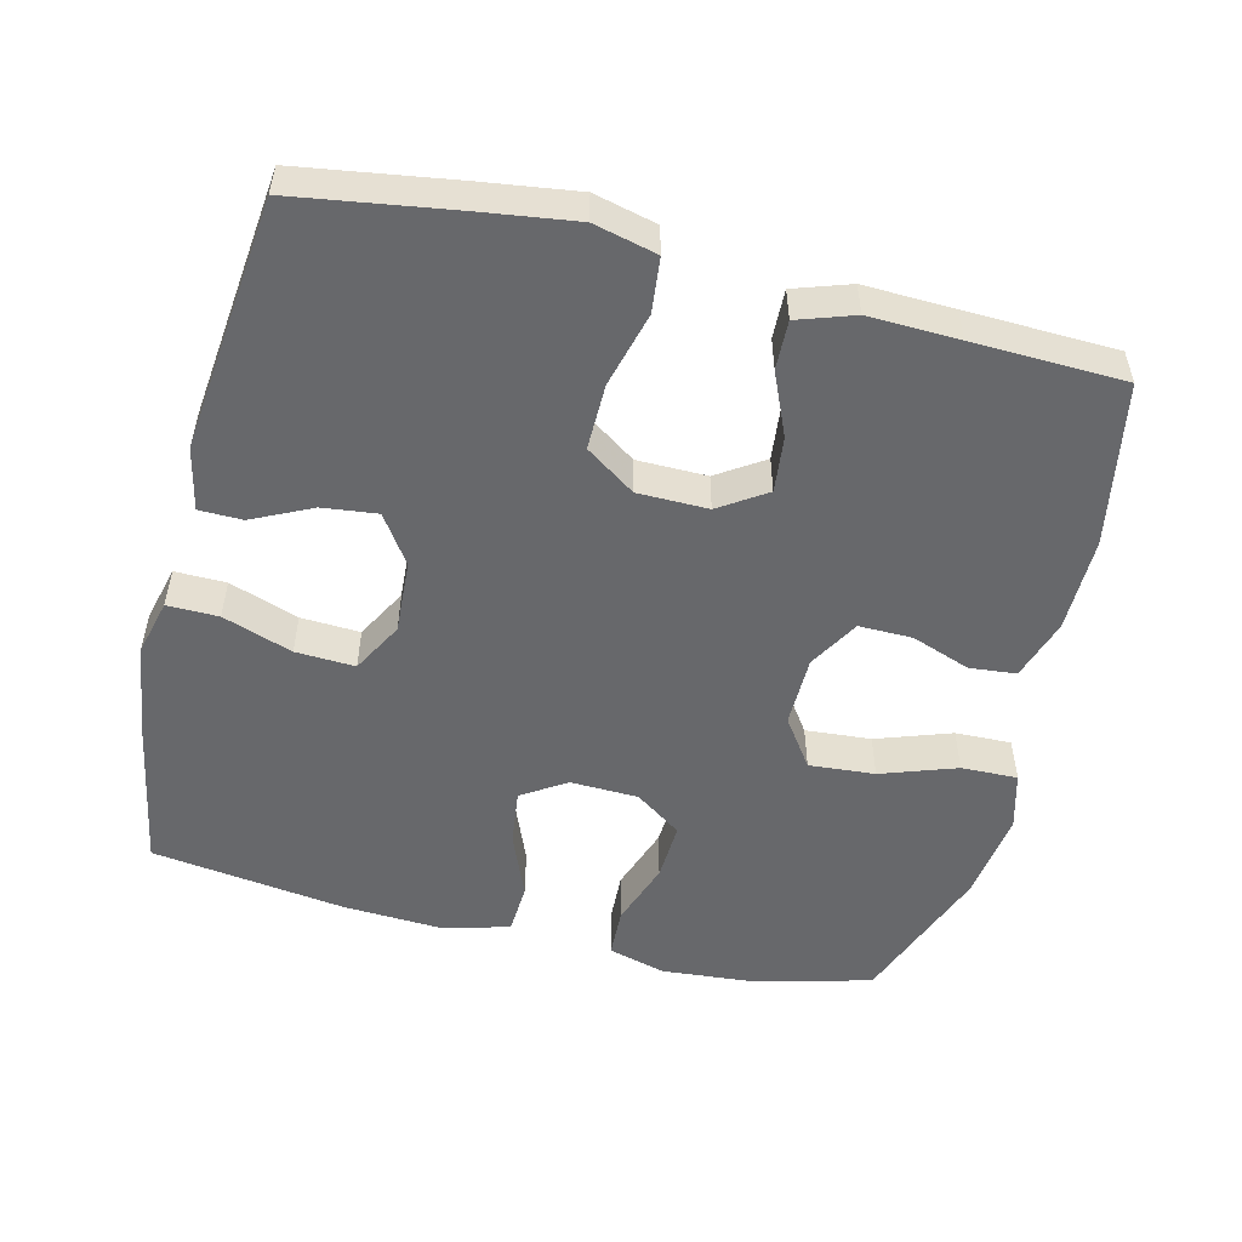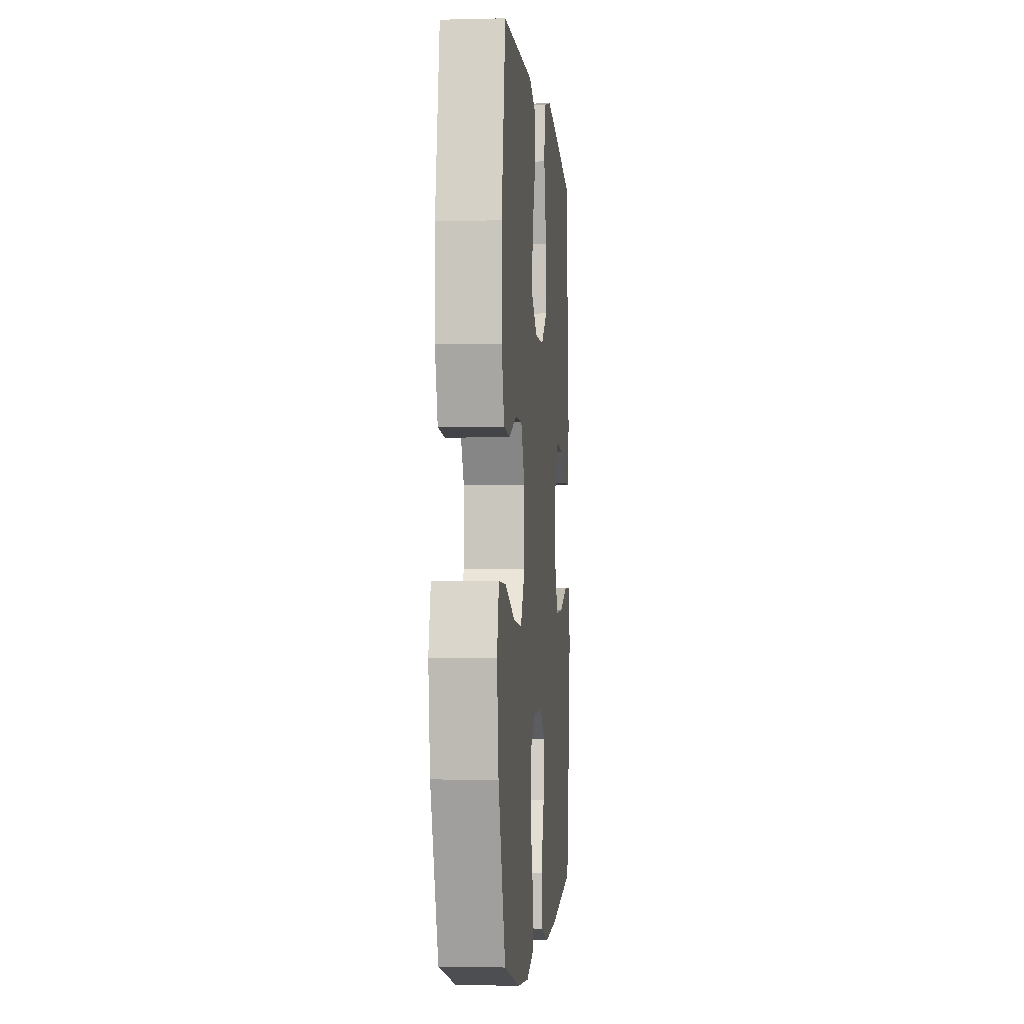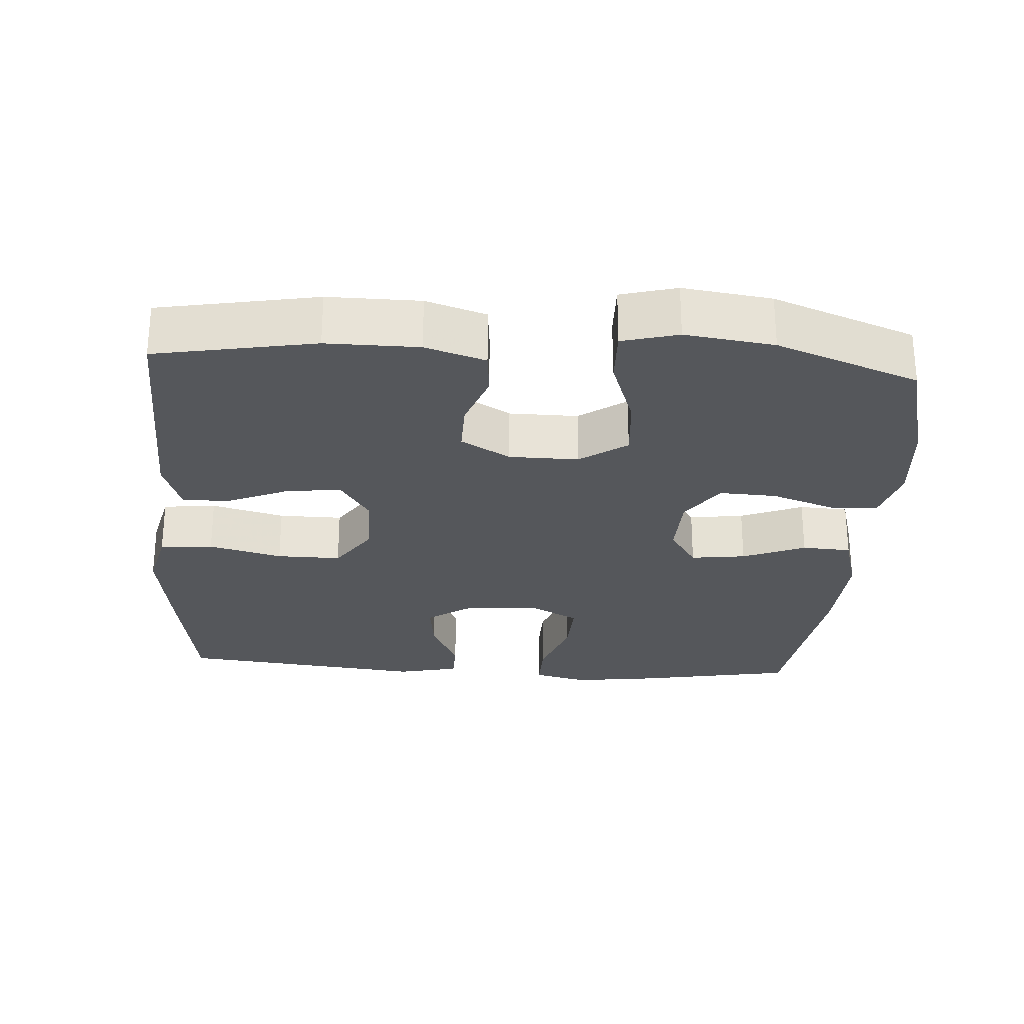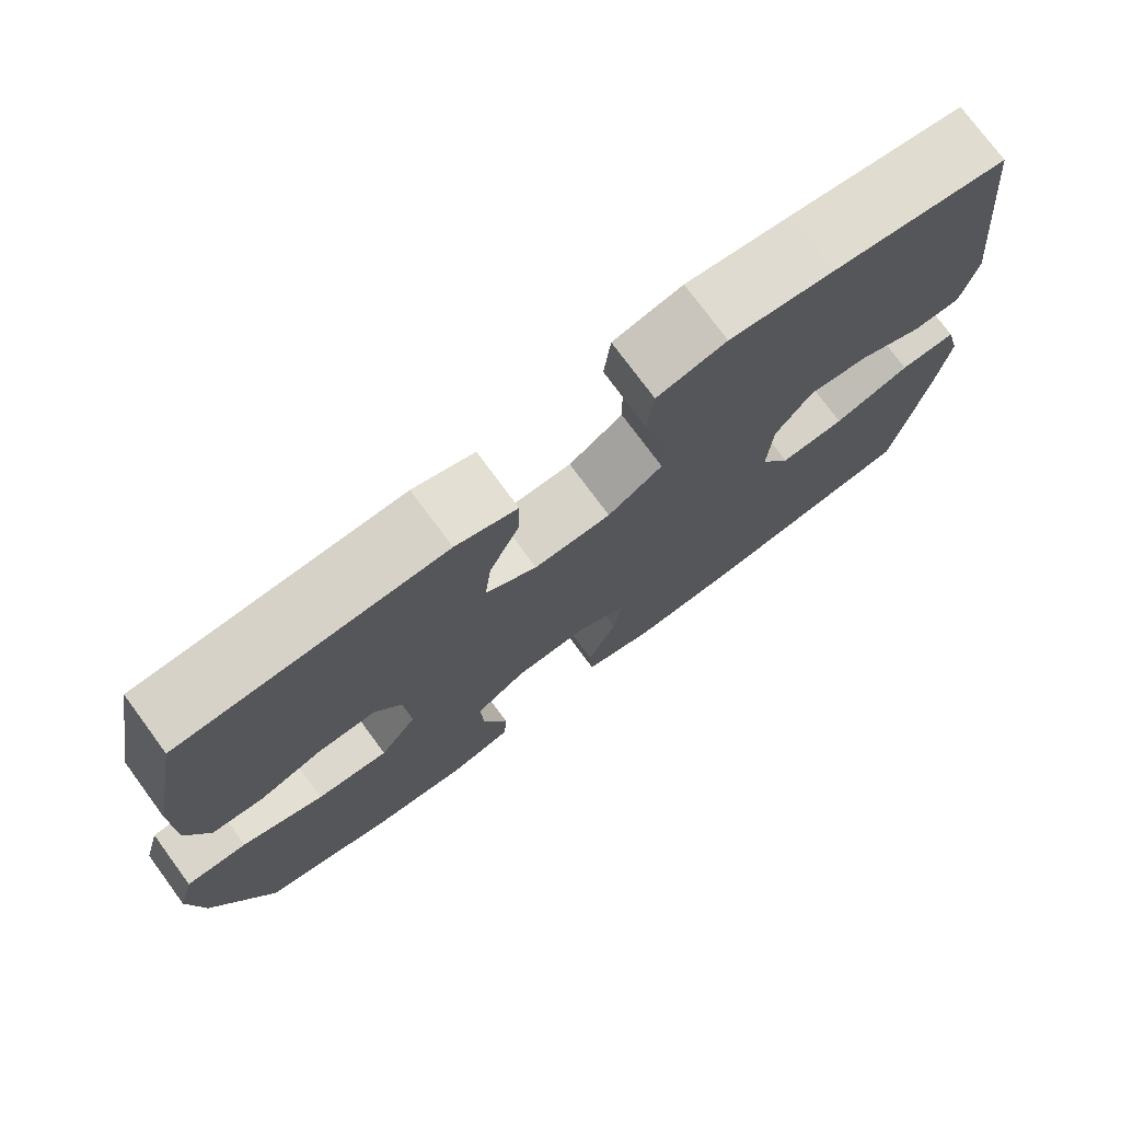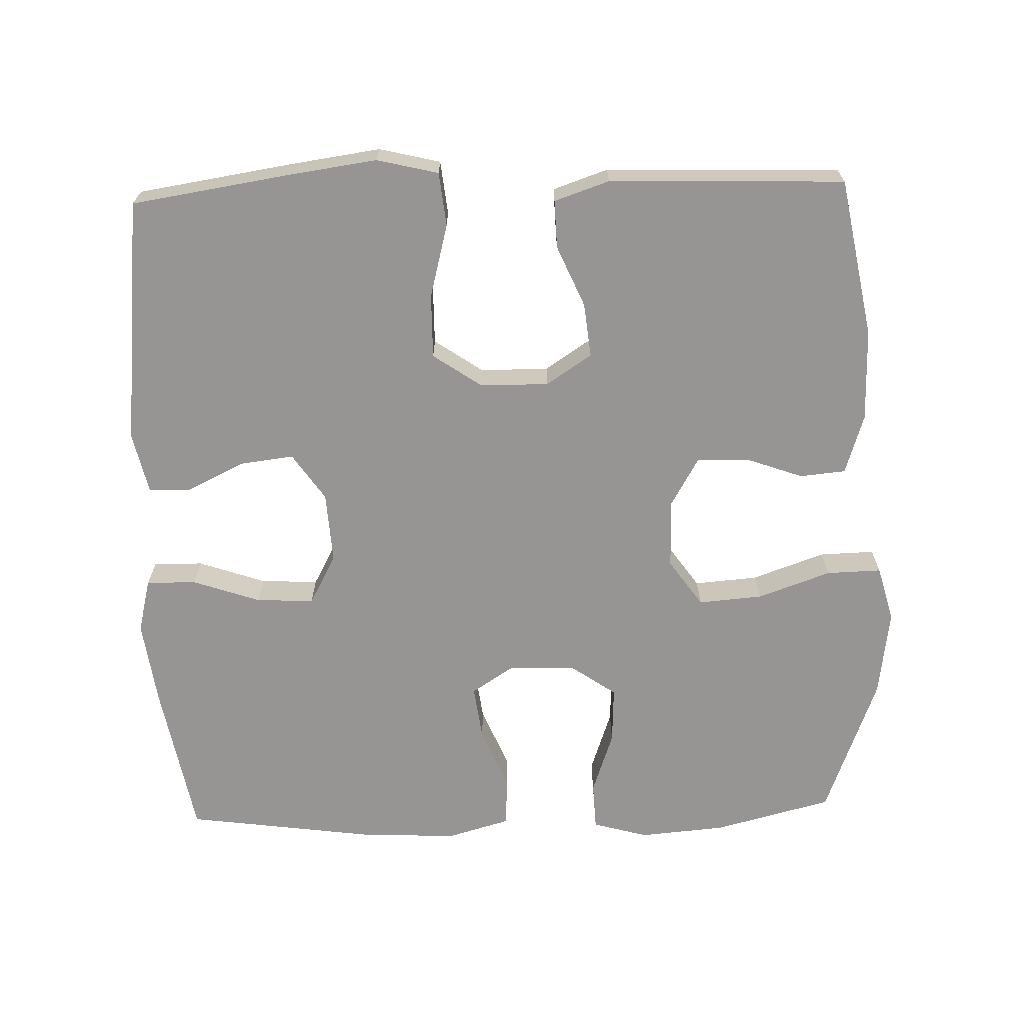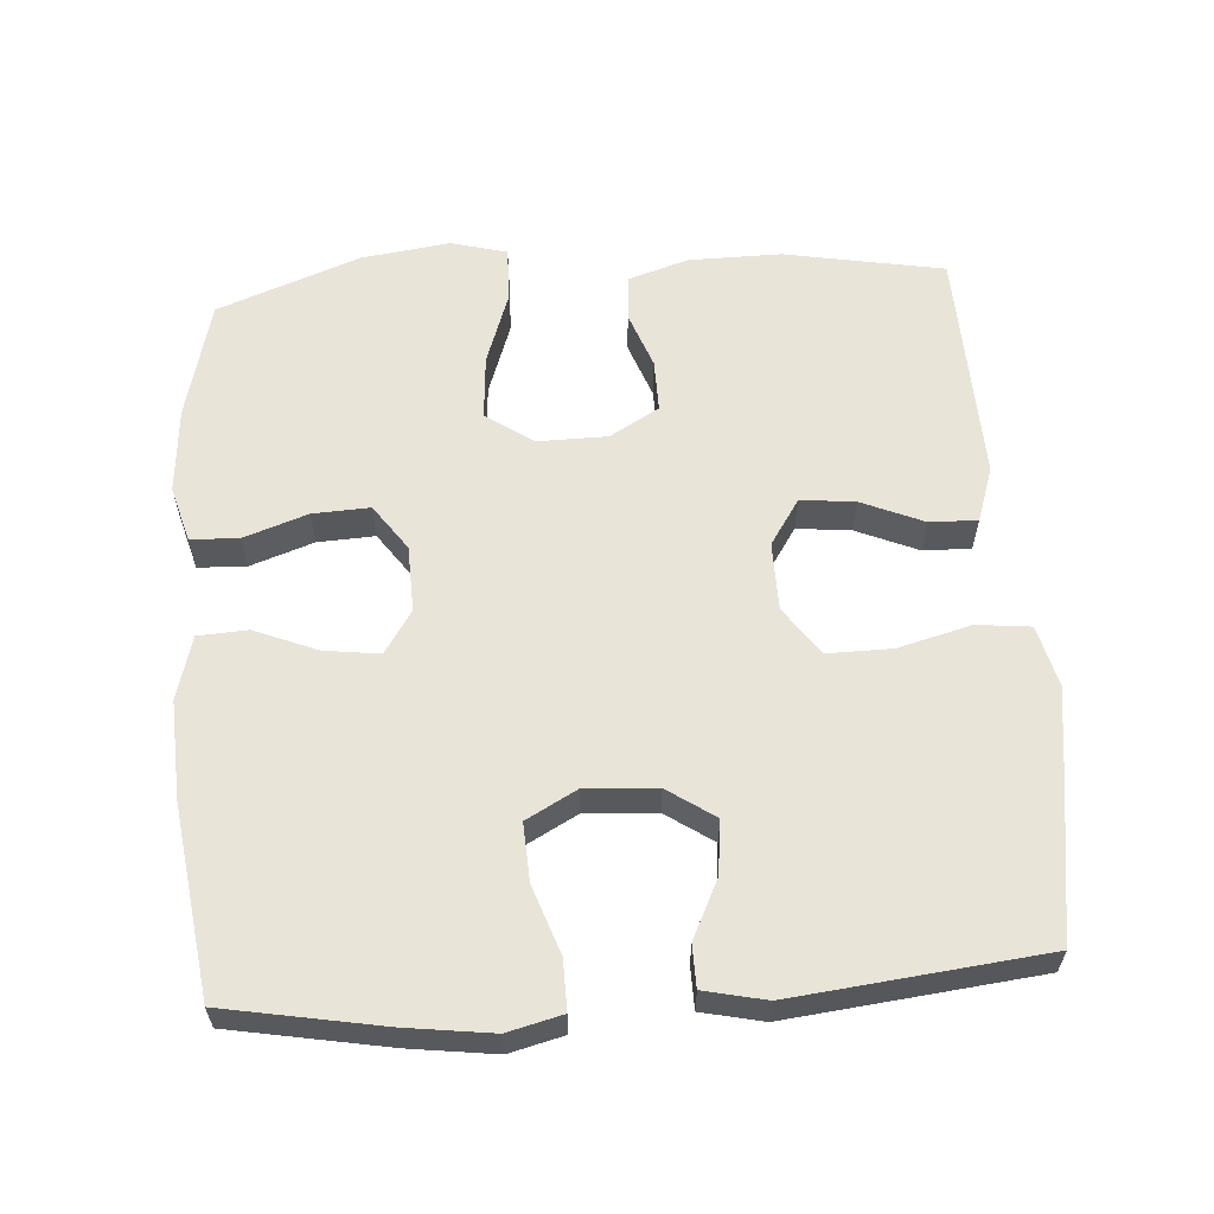
<metadata>
{"format":"obj","ext":"obj","renderer":"f3d","projection":"perspective","resolution":1024,"background":"white","views":[{"elev":-52.5,"azim":-13.9,"up":"+Y"},{"elev":-2.9,"azim":95.0,"up":"+Z"},{"elev":-27.0,"azim":86.2,"up":"+Y"},{"elev":75.6,"azim":143.6,"up":"+Z"},{"elev":-67.5,"azim":1.8,"up":"+Y"},{"elev":59.9,"azim":-94.0,"up":"+Y"}]}
</metadata>
<code>
v -0.5 0.07 -0.5
v -0.54 0.07 -0.281
v -0.556 0.07 -0.161
v -0.537 0.07 -0.085
v -0.467 0.07 -0.086
v -0.372 0.07 -0.119
v -0.291 0.07 -0.123
v -0.253 0.07 -0.053
v -0.259 0.07 0.047
v -0.304 0.07 0.113
v -0.379 0.07 0.104
v -0.46 0.07 0.065
v -0.519 0.07 0.066
v -0.538 0.07 0.152
v -0.5 0.07 0.5
v -0.284 0.07 0.533
v -0.154 0.07 0.551
v -0.068 0.07 0.53
v -0.06 0.07 0.455
v -0.087 0.07 0.352
v -0.088 0.07 0.262
v -0.02 0.07 0.215
v 0.076 0.07 0.214
v 0.14 0.07 0.256
v 0.132 0.07 0.332
v 0.095 0.07 0.418
v 0.093 0.07 0.485
v 0.17 0.07 0.511
v 0.293 0.07 0.507
v 0.5 0.07 0.5
v 0.541 0.07 0.277
v 0.54 0.07 0.148
v 0.513 0.07 0.064
v 0.449 0.07 0.058
v 0.369 0.07 0.087
v 0.296 0.07 0.088
v 0.256 0.07 0.019
v 0.255 0.07 -0.078
v 0.301 0.07 -0.144
v 0.391 0.07 -0.137
v 0.494 0.07 -0.101
v 0.571 0.07 -0.099
v 0.592 0.07 -0.177
v 0.575 0.07 -0.301
v 0.5 0.07 -0.5
v 0.334 0.07 -0.542
v 0.213 0.07 -0.552
v 0.135 0.07 -0.53
v 0.132 0.07 -0.463
v 0.163 0.07 -0.374
v 0.167 0.07 -0.294
v 0.103 0.07 -0.249
v 0.01 0.07 -0.246
v -0.05 0.07 -0.285
v -0.04 0.07 -0.362
v -0.004 0.07 -0.45
v -0.008 0.07 -0.519
v -0.097 0.07 -0.544
v -0.234 0.07 -0.537
v -0.5 0 -0.5
v -0.54 0 -0.281
v -0.556 0 -0.161
v -0.537 0 -0.085
v -0.467 0 -0.086
v -0.372 0 -0.119
v -0.291 0 -0.123
v -0.253 0 -0.053
v -0.259 0 0.047
v -0.304 0 0.113
v -0.379 0 0.104
v -0.46 0 0.065
v -0.519 0 0.066
v -0.538 0 0.152
v -0.5 0 0.5
v -0.284 0 0.533
v -0.154 0 0.551
v -0.068 0 0.53
v -0.06 0 0.455
v -0.087 0 0.352
v -0.088 0 0.262
v -0.02 0 0.215
v 0.076 0 0.214
v 0.14 0 0.256
v 0.132 0 0.332
v 0.095 0 0.418
v 0.093 0 0.485
v 0.17 0 0.511
v 0.293 0 0.507
v 0.5 0 0.5
v 0.541 0 0.277
v 0.54 0 0.148
v 0.513 0 0.064
v 0.449 0 0.058
v 0.369 0 0.087
v 0.296 0 0.088
v 0.256 0 0.019
v 0.255 0 -0.078
v 0.301 0 -0.144
v 0.391 0 -0.137
v 0.494 0 -0.101
v 0.571 0 -0.099
v 0.592 0 -0.177
v 0.575 0 -0.301
v 0.5 0 -0.5
v 0.334 0 -0.542
v 0.213 0 -0.552
v 0.135 0 -0.53
v 0.132 0 -0.463
v 0.163 0 -0.374
v 0.167 0 -0.294
v 0.103 0 -0.249
v 0.01 0 -0.246
v -0.05 0 -0.285
v -0.04 0 -0.362
v -0.004 0 -0.45
v -0.008 0 -0.519
v -0.097 0 -0.544
v -0.234 0 -0.537
f 55 56 57 58
f 54 55 58 59
f 47 48 49 50
f 47 50 51
f 46 47 51
f 45 46 51
f 44 45 51 52
f 40 41 42 43
f 39 40 43 44
f 32 33 34 35
f 32 35 36
f 31 32 36
f 30 31 36
f 29 30 36 37
f 25 26 27 28
f 24 25 28 29
f 17 18 19 20
f 17 20 21
f 16 17 21
f 15 16 21
f 14 15 21 22
f 11 12 13 14
f 10 11 14 22
f 3 4 5 6
f 3 6 7
f 2 3 7
f 54 59 1 2
f 53 54 2 7
f 52 53 7 8
f 39 44 52 8
f 38 39 8 9
f 37 38 9 10
f 24 29 37
f 23 24 37
f 10 22 23 37
f 117 116 115 114
f 118 117 114 113
f 109 108 107 106
f 110 109 106
f 110 106 105
f 110 105 104
f 111 110 104 103
f 102 101 100 99
f 103 102 99 98
f 94 93 92 91
f 95 94 91
f 95 91 90
f 95 90 89
f 96 95 89 88
f 87 86 85 84
f 88 87 84 83
f 79 78 77 76
f 80 79 76
f 80 76 75
f 80 75 74
f 81 80 74 73
f 73 72 71 70
f 81 73 70 69
f 65 64 63 62
f 66 65 62
f 66 62 61
f 61 60 118 113
f 66 61 113 112
f 67 66 112 111
f 67 111 103 98
f 68 67 98 97
f 69 68 97 96
f 96 88 83
f 96 83 82
f 96 82 81 69
f 1 60 61 2
f 2 61 62 3
f 3 62 63 4
f 4 63 64 5
f 5 64 65 6
f 6 65 66 7
f 7 66 67 8
f 8 67 68 9
f 9 68 69 10
f 10 69 70 11
f 11 70 71 12
f 12 71 72 13
f 13 72 73 14
f 14 73 74 15
f 15 74 75 16
f 16 75 76 17
f 17 76 77 18
f 18 77 78 19
f 19 78 79 20
f 20 79 80 21
f 21 80 81 22
f 22 81 82 23
f 23 82 83 24
f 24 83 84 25
f 25 84 85 26
f 26 85 86 27
f 27 86 87 28
f 28 87 88 29
f 29 88 89 30
f 30 89 90 31
f 31 90 91 32
f 32 91 92 33
f 33 92 93 34
f 34 93 94 35
f 35 94 95 36
f 36 95 96 37
f 37 96 97 38
f 38 97 98 39
f 39 98 99 40
f 40 99 100 41
f 41 100 101 42
f 42 101 102 43
f 43 102 103 44
f 44 103 104 45
f 45 104 105 46
f 46 105 106 47
f 47 106 107 48
f 48 107 108 49
f 49 108 109 50
f 50 109 110 51
f 51 110 111 52
f 52 111 112 53
f 53 112 113 54
f 54 113 114 55
f 55 114 115 56
f 56 115 116 57
f 57 116 117 58
f 58 117 118 59
f 59 118 60 1

</code>
